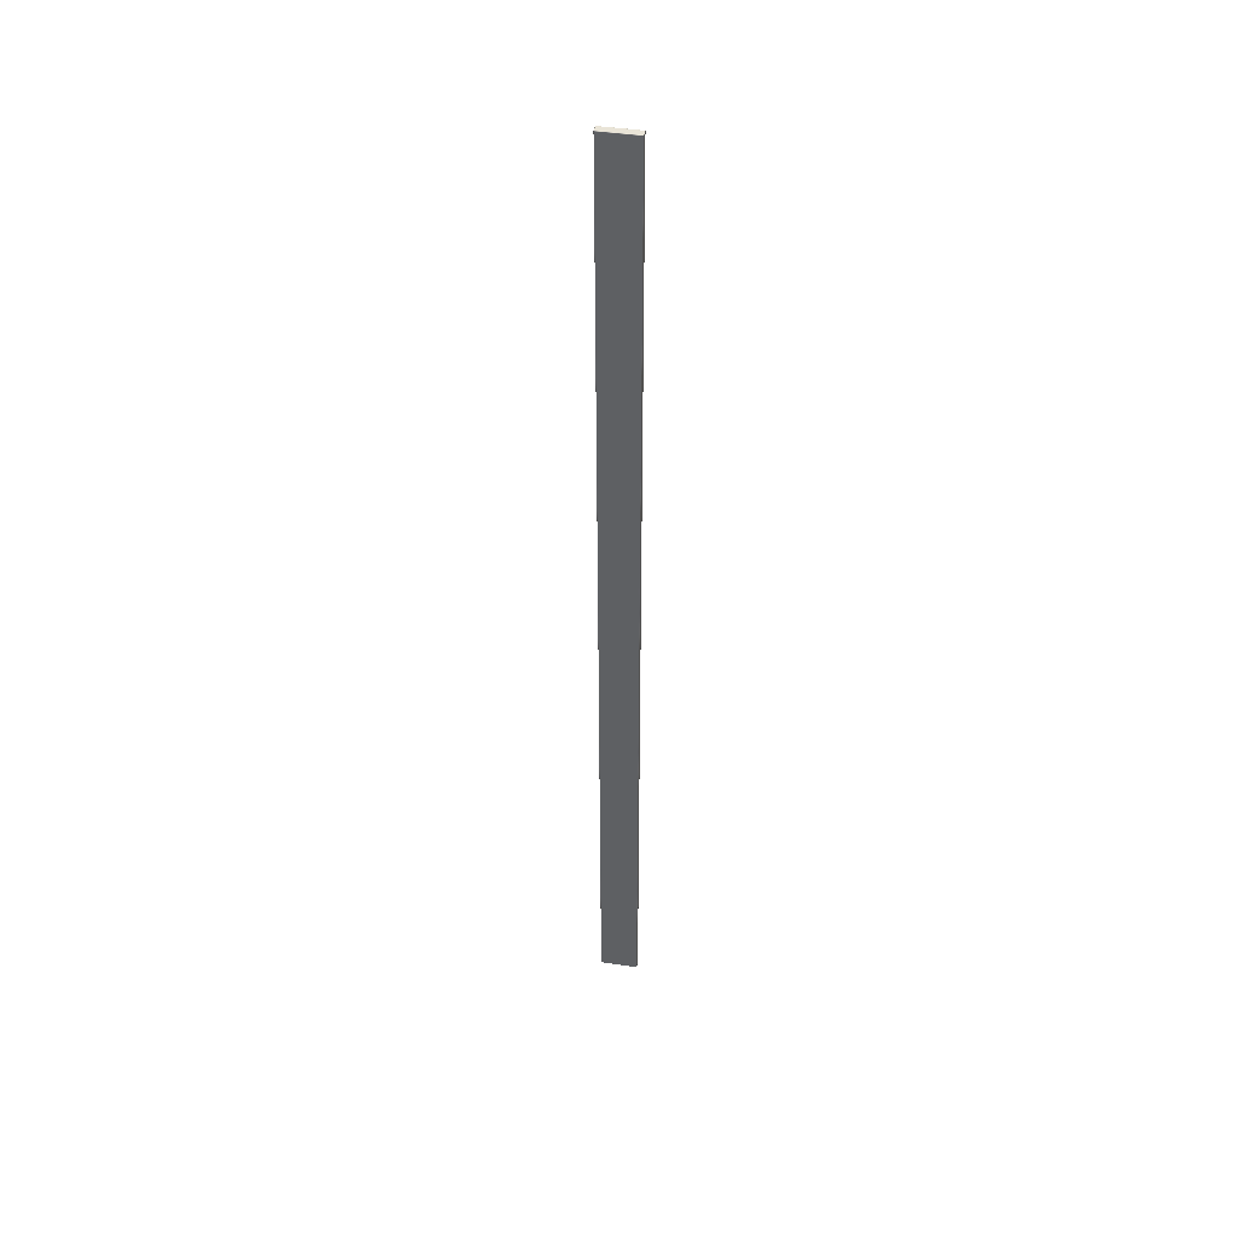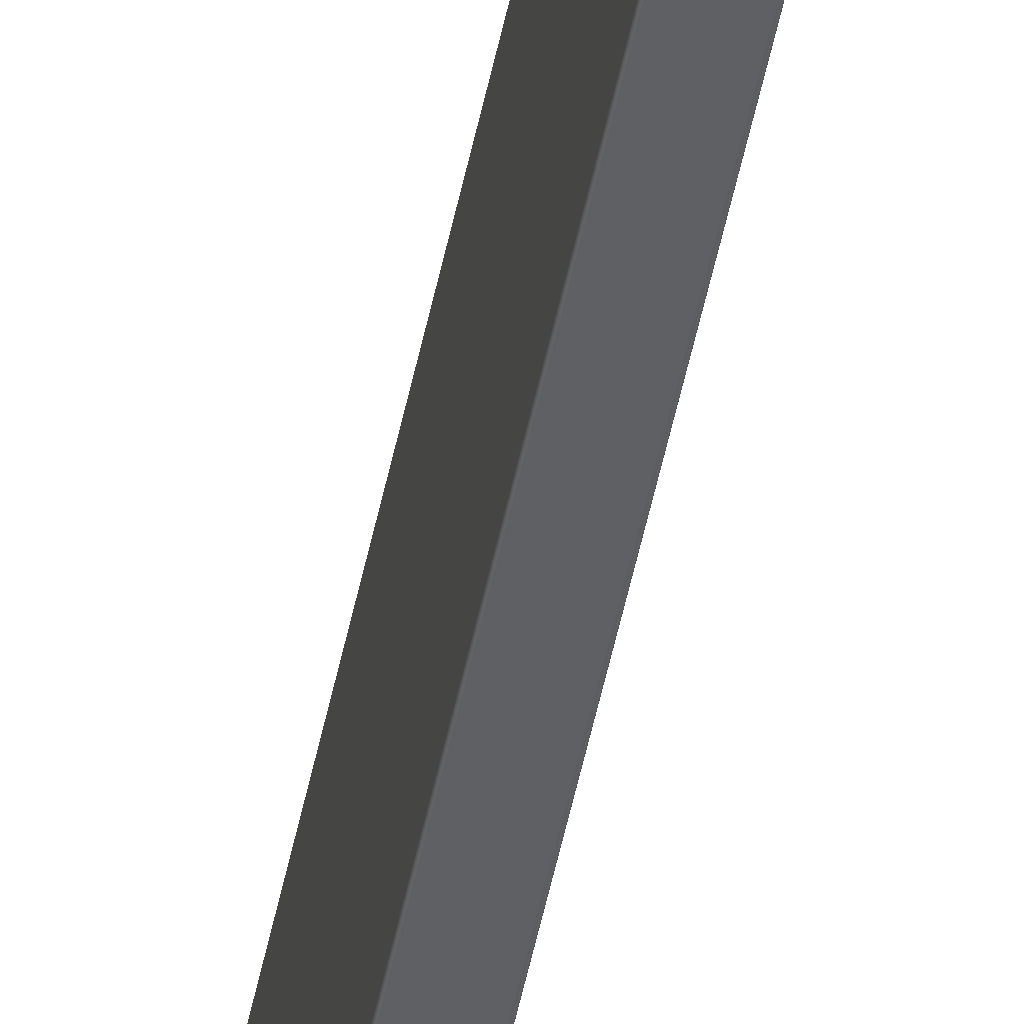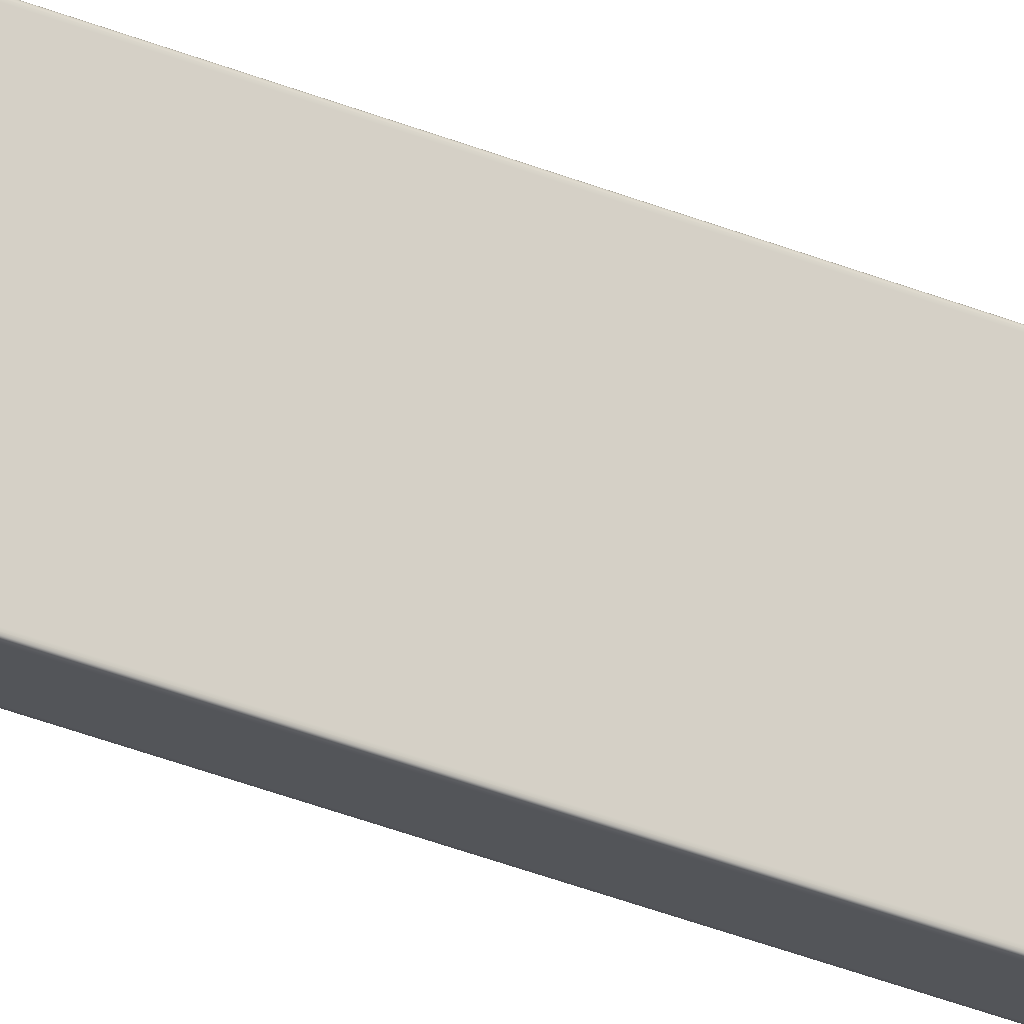
<metadata>
{"format":"obj","ext":"obj","renderer":"f3d","projection":"perspective","resolution":1024,"background":"white","views":[{"elev":42.9,"azim":-79.6,"up":"+Y"},{"elev":-44.3,"azim":-10.3,"up":"+Z"},{"elev":-24.5,"azim":52.7,"up":"+Z"}]}
</metadata>
<code>
o SM_Kitchen_Base_Board_01
v 0.009555 -1.301 0.04988
v 0.009889 -1.301 0.04949
v 0.009888 -1.301 0.04955
v 0.009556 -1.301 0.04979
v 0.009001 -1.301 0.04988
v 0.009556 -1.301 0.04949
v 0.009001 -1.302 0.04955
v 0.009556 -1.301 0.04949
v 0.009557 -1.302 0.04899
v 0.009889 -1.301 0.0493
v 0.009889 -1.301 0.04899
v -0.009887 -1.301 0.04955
v -0.009491 -1.301 0.04988
v -0.009554 -1.301 0.04988
v -0.009787 -1.301 0.04955
v -0.009552 -1.302 0.04899
v -0.00949 -1.301 0.04955
v -0.009787 -1.301 0.04955
v -0.009886 -1.301 0.04899
v -0.008997 -1.302 0.04955
v -0.009306 -1.301 0.04988
v -0.00949 -1.301 0.04955
v -0.008998 -1.301 0.04988
v 0.009889 -1.301 -0.04949
v 0.009555 -1.301 -0.04988
v 0.009889 -1.301 -0.04955
v 0.009556 -1.301 -0.04979
v 0.009001 -1.301 -0.04988
v 0.009557 -1.301 -0.04949
v 0.009001 -1.302 -0.04955
v 0.009556 -1.301 -0.04979
v 0.009557 -1.302 -0.04899
v 0.009557 -1.301 -0.04949
v 0.009889 -1.301 -0.0493
v 0.009889 -1.301 -0.04899
v -0.009887 -1.301 -0.04955
v -0.009491 -1.301 -0.04988
v -0.009787 -1.301 -0.04955
v -0.009554 -1.301 -0.04988
v -0.009886 -1.301 -0.04899
v -0.009787 -1.301 -0.04955
v -0.009552 -1.302 -0.04899
v -0.00949 -1.301 -0.04955
v -0.008997 -1.302 -0.04955
v -0.00949 -1.301 -0.04955
v -0.009306 -1.301 -0.04988
v -0.008997 -1.301 -0.04988
v 0.009555 1.301 0.04988
v 0.009889 1.301 0.04949
v 0.009556 1.301 0.04979
v 0.009889 1.301 0.04955
v 0.009557 1.301 0.04949
v 0.009001 1.301 0.04988
v 0.009556 1.301 0.04979
v 0.009001 1.302 0.04955
v 0.009889 1.301 0.0493
v 0.009889 1.301 0.04899
v 0.009557 1.302 0.04899
v 0.009557 1.301 0.04949
v -0.009491 1.301 0.04988
v -0.009887 1.301 0.04955
v -0.009554 1.301 0.04988
v -0.009787 1.301 0.04955
v -0.00949 1.301 0.04955
v -0.009552 1.302 0.04899
v -0.009787 1.301 0.04955
v -0.009885 1.301 0.04899
v -0.008997 1.301 0.04988
v -0.008997 1.302 0.04955
v -0.009306 1.301 0.04988
v -0.00949 1.301 0.04955
v 0.009555 1.301 -0.04988
v 0.009889 1.301 -0.04949
v 0.009889 1.301 -0.04955
v 0.009556 1.301 -0.04979
v 0.009001 1.301 -0.04988
v 0.009557 1.301 -0.04949
v 0.009556 1.301 -0.04979
v 0.009001 1.302 -0.04955
v 0.009557 1.302 -0.04899
v 0.009889 1.301 -0.0493
v 0.009557 1.301 -0.04949
v 0.00989 1.301 -0.04899
v -0.009551 1.302 -0.04899
v -0.009787 1.301 -0.04955
v -0.009885 1.301 -0.04899
v -0.00949 1.301 -0.04955
v -0.00949 1.301 -0.04955
v -0.008997 1.302 -0.04955
v -0.009305 1.301 -0.04988
v -0.008997 1.301 -0.04988
v -0.009491 1.301 -0.04988
v -0.009887 1.301 -0.04955
v -0.009787 1.301 -0.04955
v -0.009554 1.301 -0.04988
v -0.009888 1.3 -0.04955
v -0.009555 1.3 -0.04988
v 0.009889 -1.301 0.0493
v 0.009556 -1.301 0.04979
v 0.009556 -1.301 0.04949
v 0.009889 -1.301 0.04949
v 0.01 -1.301 0.04899
v 0.009888 -1.301 0.04955
v 0.009889 -1.301 0.04899
v 0.009998 -1.3 0.04899
v 0.009887 -1.3 0.04955
v 0.01 -1.301 0.04833
v 0.009889 -1.301 0.04833
v 0.009557 -1.302 0.04899
v 0.009557 -1.302 0.04833
v 0.009557 -1.302 -0.04833
v 0.009889 -1.301 -0.04833
v 0.009557 -1.302 -0.04899
v 0.009889 -1.301 -0.04899
v 0.01 -1.301 -0.04833
v 0.009998 -1.3 0.04833
v 0.01 -1.301 -0.04899
v 0.009889 -1.301 -0.0493
v 0.009998 -1.3 -0.04833
v 0.009889 -1.301 -0.04949
v 0.009557 -1.301 -0.04949
v 0.009556 -1.301 -0.04979
v 0.009889 -1.301 -0.04955
v 0.009998 -1.3 -0.04899
v 0.009887 -1.3 -0.04955
v 0.009555 -1.301 -0.04988
v 0.009554 -1.3 -0.04988
v 0.009998 1.3 -0.04833
v 0.009998 1.3 -0.04899
v 0.009887 1.3 -0.04955
v 0.009554 1.3 -0.04988
v 0.009555 1.301 -0.04988
v 0.009889 1.301 -0.04955
v 0.009998 1.3 0.04833
v 0.01 1.301 -0.04899
v 0.009889 1.301 -0.04949
v 0.01 1.301 -0.04833
v 0.009557 1.301 -0.04949
v 0.009556 1.301 -0.04979
v 0.009889 1.301 -0.0493
v 0.00989 1.301 -0.04899
v 0.00989 1.301 -0.04833
v 0.009557 1.302 -0.04899
v 0.009557 1.302 -0.04833
v 0.01 1.301 0.04833
v 0.009889 1.301 0.04833
v 0.009557 1.302 0.04833
v 0.009557 1.302 0.04899
v 0.009889 1.301 0.04899
v 0.01 1.301 0.04899
v 0.009889 1.301 0.0493
v 0.009556 1.301 0.04979
v 0.009557 1.301 0.04949
v 0.009889 1.301 0.04949
v 0.009889 1.301 0.04955
v 0.009998 1.3 0.04899
v 0.009887 1.3 0.04955
v 0.009555 1.301 0.04988
v 0.009554 -1.3 0.04988
v 0.009554 1.3 0.04988
v -0.009306 -1.301 0.04988
v -0.009787 -1.301 0.04955
v -0.00949 -1.301 0.04955
v -0.009491 -1.301 0.04988
v -0.008998 -1.301 0.04999
v -0.008998 -1.301 0.04988
v -0.009554 -1.301 0.04988
v -0.008372 -1.301 0.04999
v -0.009 -1.3 0.04999
v -0.008372 -1.301 0.04988
v -0.008997 -1.302 0.04955
v -0.008371 -1.302 0.04955
v -0.009555 -1.3 0.04988
v -0.009887 -1.301 0.04955
v -0.009889 -1.3 0.04955
v -0.009555 1.3 0.04988
v 0.008375 -1.301 0.04988
v 0.008375 -1.302 0.04955
v -0.009 1.3 0.04999
v -0.009554 1.301 0.04988
v 0.009001 -1.301 0.04988
v 0.009001 -1.302 0.04955
v -0.008998 1.301 0.04999
v -0.009491 1.301 0.04988
v -0.008374 -1.3 0.04999
v -0.008374 1.3 0.04999
v 0.008372 -1.3 0.04999
v -0.009306 1.301 0.04988
v -0.009787 1.301 0.04955
v -0.00949 1.301 0.04955
v -0.008997 1.301 0.04988
v -0.008372 1.301 0.04999
v 0.008372 1.3 0.04999
v -0.008371 1.301 0.04988
v -0.008997 1.302 0.04955
v -0.008371 1.302 0.04955
v 0.008374 1.301 0.04999
v 0.008375 1.301 0.04988
v 0.008375 1.302 0.04955
v 0.009001 1.301 0.04988
v 0.009001 1.302 0.04955
v 0.009 1.301 0.04999
v 0.009556 1.301 0.04979
v 0.009555 1.301 0.04988
v 0.009554 1.3 0.04988
v 0.008998 1.3 0.04999
v 0.009554 -1.3 0.04988
v 0.008998 -1.3 0.04999
v 0.008374 -1.301 0.04999
v 0.009 -1.301 0.04999
v 0.009556 -1.301 0.04979
v 0.009555 -1.301 0.04988
v 0.009887 -1.3 0.04955
v 0.009888 -1.301 0.04955
v -0.009491 -1.301 -0.04988
v -0.00949 -1.301 -0.04955
v -0.009787 -1.301 -0.04955
v -0.009306 -1.301 -0.04988
v -0.008998 -1.301 -0.04999
v -0.009554 -1.301 -0.04988
v -0.008997 -1.301 -0.04988
v -0.009 -1.3 -0.04999
v -0.009555 -1.3 -0.04988
v -0.009555 1.3 -0.04988
v -0.008372 -1.301 -0.04999
v -0.009 1.3 -0.04999
v -0.009554 1.301 -0.04988
v -0.008374 -1.3 -0.04999
v -0.008998 1.301 -0.04999
v -0.009491 1.301 -0.04988
v -0.008374 1.3 -0.04999
v -0.009305 1.301 -0.04988
v -0.009787 1.301 -0.04955
v -0.00949 1.301 -0.04955
v -0.008997 1.301 -0.04988
v -0.008372 1.301 -0.04999
v -0.008371 1.301 -0.04988
v 0.008372 1.3 -0.04999
v 0.008374 1.301 -0.04999
v 0.008375 1.301 -0.04988
v 0.008372 -1.3 -0.04999
v 0.009 1.301 -0.04999
v 0.009001 1.301 -0.04988
v 0.009556 1.301 -0.04979
v 0.009555 1.301 -0.04988
v 0.009554 1.3 -0.04988
v 0.008998 1.3 -0.04999
v 0.009554 -1.3 -0.04988
v 0.008998 -1.3 -0.04999
v 0.009 -1.301 -0.04999
v 0.009555 -1.301 -0.04988
v 0.009556 -1.301 -0.04979
v 0.009001 -1.301 -0.04988
v 0.008374 -1.301 -0.04999
v 0.008375 -1.301 -0.04988
v 0.008375 -1.302 -0.04955
v 0.009001 -1.302 -0.04955
v -0.008371 -1.302 -0.04955
v -0.008371 -1.301 -0.04988
v -0.008997 -1.302 -0.04955
v -0.009886 -1.301 0.04833
v -0.009552 -1.302 0.04899
v -0.009886 -1.301 0.04899
v -0.009552 -1.302 0.04833
v -0.009886 -1.301 -0.04833
v -0.009886 -1.301 -0.04899
v -0.009552 -1.302 -0.04899
v -0.008997 -1.302 0.04899
v -0.00949 -1.301 0.04955
v -0.008997 -1.302 0.04955
v -0.008371 -1.302 0.04955
v -0.009552 -1.302 -0.04833
v -0.008997 -1.302 0.04833
v -0.008371 -1.302 0.04899
v 0.008375 -1.302 0.04955
v -0.008371 -1.302 0.04833
v -0.008997 -1.302 -0.04833
v -0.008997 -1.302 -0.04899
v -0.00949 -1.301 -0.04955
v -0.008997 -1.302 -0.04955
v -0.008371 -1.302 -0.04955
v -0.008371 -1.302 -0.04833
v -0.008371 -1.302 -0.04899
v 0.008375 -1.302 -0.04955
v 0.008375 -1.302 -0.04899
v 0.009001 -1.302 -0.04955
v 0.008375 -1.302 -0.04833
v 0.009001 -1.302 -0.04899
v 0.009557 -1.301 -0.04949
v 0.009557 -1.302 -0.04899
v 0.009557 -1.302 -0.04833
v 0.009001 -1.302 -0.04833
v 0.009557 -1.302 0.04833
v 0.009001 -1.302 0.04833
v 0.008375 -1.302 0.04833
v 0.009001 -1.302 0.04899
v 0.009557 -1.302 0.04899
v 0.009556 -1.301 0.04949
v 0.009001 -1.302 0.04955
v 0.008375 -1.302 0.04899
v -0.009552 1.302 0.04899
v -0.009885 1.301 0.04833
v -0.009885 1.301 0.04899
v -0.009552 1.302 0.04833
v -0.009885 1.301 -0.04833
v -0.009551 1.302 -0.04899
v -0.009885 1.301 -0.04899
v -0.008997 1.302 0.04899
v -0.00949 1.301 0.04955
v -0.008997 1.302 0.04955
v -0.008371 1.302 0.04955
v -0.009551 1.302 -0.04833
v -0.008997 1.302 0.04833
v -0.008371 1.302 0.04899
v 0.008375 1.302 0.04955
v -0.008371 1.302 0.04833
v -0.008996 1.302 -0.04833
v 0.008376 1.302 0.04899
v 0.009001 1.302 0.04955
v -0.00837 1.302 -0.04833
v 0.009001 1.302 0.04899
v 0.009557 1.301 0.04949
v 0.009557 1.302 0.04899
v 0.009557 1.302 0.04833
v 0.008376 1.302 0.04833
v 0.009001 1.302 0.04833
v 0.008376 1.302 -0.04833
v 0.009002 1.302 -0.04833
v 0.009557 1.302 -0.04833
v -0.00837 1.302 -0.04899
v 0.009002 1.302 -0.04899
v 0.009557 1.302 -0.04899
v 0.009557 1.301 -0.04949
v 0.009001 1.302 -0.04955
v 0.008376 1.302 -0.04899
v 0.008375 1.302 -0.04955
v 0.009001 1.301 -0.04988
v 0.008375 1.301 -0.04988
v -0.008371 1.302 -0.04955
v -0.008371 1.301 -0.04988
v -0.008997 1.302 -0.04955
v -0.008997 1.301 -0.04988
v -0.008996 1.302 -0.04899
v -0.00949 1.301 -0.04955
v -0.009998 -1.301 0.04899
v -0.009787 -1.301 0.04955
v -0.009887 -1.301 0.04955
v -0.009886 -1.301 0.04899
v -0.009889 -1.3 0.04955
v -0.009998 -1.301 0.04833
v -0.009886 -1.301 0.04833
v -0.009886 -1.301 -0.04833
v -0.01 -1.3 0.04899
v -0.009998 -1.301 -0.04833
v -0.009886 -1.301 -0.04899
v -0.01 -1.3 0.04833
v -0.01 -1.3 -0.04833
v -0.009998 -1.301 -0.04899
v -0.009787 -1.301 -0.04955
v -0.009887 -1.301 -0.04955
v -0.009889 -1.3 -0.04955
v -0.009554 -1.301 -0.04988
v -0.009555 -1.3 -0.04988
v -0.009555 1.3 -0.04988
v -0.009888 1.3 -0.04955
v -0.01 -1.3 -0.04899
v -0.01 1.3 -0.04899
v -0.009998 1.301 -0.04899
v -0.009887 1.301 -0.04955
v -0.009787 1.301 -0.04955
v -0.009885 1.301 -0.04899
v -0.01 1.3 -0.04833
v -0.009998 1.301 -0.04833
v -0.009885 1.301 -0.04833
v -0.01 1.3 0.04833
v -0.009998 1.301 0.04833
v -0.009885 1.301 0.04833
v -0.009885 1.301 0.04899
v -0.01 1.3 0.04899
v -0.009998 1.301 0.04899
v -0.009787 1.301 0.04955
v -0.009887 1.301 0.04955
v -0.009888 1.3 0.04955
v -0.009555 -1.3 0.04988
v -0.009554 1.301 0.04988
v -0.009555 1.3 0.04988
f 228 226 231
f 2 1 4
f 5 6 4
f 6 5 7
f 8 9 10
f 10 9 11
f 12 13 14
f 13 12 15
f 16 17 18
f 18 19 16
f 20 21 22
f 21 20 23
f 24 25 26
f 25 24 27
f 28 29 30
f 29 28 31
f 32 33 34
f 32 34 35
f 36 37 38
f 37 36 39
f 40 41 42
f 42 41 43
f 44 45 46
f 44 46 47
f 48 49 50
f 49 48 51
f 52 53 54
f 53 52 55
f 56 57 58
f 56 58 59
f 60 61 62
f 61 60 63
f 64 65 66
f 66 65 67
f 68 69 70
f 70 69 71
f 72 73 74
f 73 72 75
f 76 77 78
f 77 76 79
f 80 81 82
f 81 80 83
f 84 85 86
f 85 84 87
f 88 89 90
f 90 89 91
f 92 93 94
f 93 92 95
f 95 96 93
f 96 95 97
f 98 99 100
f 99 98 101
f 102 101 98
f 102 103 101
f 102 98 104
f 103 102 105
f 106 103 105
f 104 107 102
f 102 107 105
f 107 104 108
f 109 108 104
f 108 109 110
f 110 111 108
f 108 111 112
f 112 107 108
f 111 113 112
f 112 113 114
f 107 112 115
f 112 114 115
f 107 115 116
f 105 107 116
f 115 114 117
f 117 114 118
f 116 115 119
f 117 118 120
f 121 120 118
f 121 122 120
f 117 120 123
f 115 117 124
f 123 124 117
f 119 115 124
f 124 123 125
f 125 123 126
f 125 126 127
f 128 119 124
f 128 116 119
f 129 124 125
f 128 124 129
f 130 125 127
f 129 125 130
f 130 127 131
f 132 130 131
f 130 132 133
f 133 129 130
f 116 128 134
f 116 134 105
f 129 133 135
f 135 133 136
f 137 128 129
f 137 129 135
f 137 134 128
f 138 136 139
f 136 138 140
f 135 136 140
f 135 140 141
f 137 135 141
f 142 137 141
f 142 141 143
f 143 144 142
f 142 145 137
f 134 137 145
f 144 146 142
f 145 142 146
f 146 144 147
f 148 146 147
f 149 146 148
f 149 145 146
f 149 150 145
f 150 149 151
f 152 151 153
f 151 152 154
f 150 151 154
f 150 154 155
f 156 145 150
f 155 156 150
f 145 156 134
f 156 105 134
f 156 106 105
f 155 157 156
f 106 156 157
f 158 157 155
f 157 159 106
f 158 160 157
f 159 157 160
f 161 162 163
f 162 161 164
f 165 164 161
f 165 161 166
f 165 167 164
f 166 168 165
f 169 167 165
f 168 166 170
f 171 170 166
f 170 171 172
f 167 169 173
f 173 174 167
f 174 173 175
f 169 176 173
f 172 177 170
f 177 172 178
f 176 169 179
f 179 180 176
f 181 178 182
f 178 181 177
f 183 180 179
f 183 184 180
f 185 179 169
f 165 185 169
f 185 165 168
f 185 186 179
f 186 183 179
f 168 187 185
f 187 186 185
f 183 188 184
f 188 189 184
f 189 188 190
f 183 191 188
f 183 186 192
f 192 191 183
f 187 193 186
f 193 192 186
f 191 192 194
f 194 195 191
f 195 194 196
f 197 194 192
f 192 193 197
f 198 196 194
f 194 197 198
f 196 198 199
f 199 200 201
f 200 199 198
f 198 202 200
f 202 198 197
f 202 203 200
f 203 202 204
f 204 202 205
f 197 206 202
f 205 202 206
f 206 197 193
f 207 205 206
f 193 208 206
f 207 206 208
f 208 193 187
f 209 208 187
f 187 168 209
f 170 209 168
f 209 170 177
f 208 209 210
f 177 210 209
f 210 207 208
f 210 177 181
f 211 210 181
f 210 211 212
f 207 210 212
f 212 213 207
f 213 212 214
f 215 216 217
f 216 215 218
f 219 218 215
f 219 215 220
f 219 221 218
f 220 222 219
f 220 223 222
f 224 222 223
f 225 221 219
f 222 224 226
f 224 227 226
f 228 219 222
f 226 228 222
f 219 228 225
f 227 229 226
f 229 227 230
f 1 2 3
f 229 231 226
f 229 230 232
f 233 232 230
f 232 233 234
f 229 232 235
f 235 236 229
f 231 229 236
f 236 235 237
f 236 238 231
f 238 228 231
f 237 239 236
f 238 236 239
f 239 237 240
f 228 238 241
f 241 225 228
f 240 242 239
f 242 240 243
f 244 242 243
f 242 244 245
f 242 245 246
f 247 239 242
f 247 242 246
f 239 247 238
f 246 248 247
f 249 238 247
f 249 247 248
f 238 249 241
f 250 249 248
f 250 248 251
f 252 250 251
f 250 252 253
f 249 254 241
f 254 249 250
f 225 241 254
f 255 250 253
f 250 255 254
f 256 253 257
f 253 256 255
f 258 255 256
f 254 259 225
f 259 254 255
f 255 258 259
f 221 225 259
f 260 259 258
f 259 260 221
f 261 262 263
f 262 261 264
f 265 264 261
f 265 266 267
f 262 264 268
f 269 262 268
f 270 269 268
f 268 271 270
f 264 265 272
f 267 272 265
f 268 264 273
f 272 273 264
f 271 268 274
f 274 275 271
f 268 273 276
f 274 268 276
f 273 272 277
f 277 276 273
f 272 267 278
f 277 272 278
f 278 267 279
f 278 279 280
f 281 278 280
f 278 282 277
f 276 277 282
f 278 281 283
f 282 278 283
f 284 283 281
f 283 284 285
f 285 282 283
f 286 285 284
f 276 282 287
f 282 285 287
f 285 286 288
f 289 288 286
f 288 289 290
f 291 288 290
f 292 285 288
f 288 291 292
f 292 287 285
f 293 292 291
f 294 287 292
f 294 292 293
f 287 295 276
f 295 287 294
f 276 295 274
f 293 296 294
f 296 293 297
f 298 296 297
f 299 296 298
f 294 300 295
f 300 294 296
f 300 274 295
f 299 300 296
f 275 274 300
f 300 299 275
f 301 302 303
f 302 301 304
f 304 305 302
f 305 306 307
f 308 304 301
f 309 308 301
f 310 308 309
f 311 308 310
f 305 304 312
f 312 306 305
f 304 308 313
f 313 312 304
f 308 311 314
f 315 314 311
f 308 316 313
f 308 314 316
f 312 313 317
f 316 317 313
f 314 315 318
f 318 316 314
f 319 318 315
f 317 316 320
f 318 319 321
f 319 322 321
f 322 323 321
f 321 323 324
f 316 318 325
f 325 320 316
f 326 318 321
f 318 326 325
f 321 324 326
f 326 327 325
f 320 325 327
f 324 328 326
f 327 326 328
f 328 324 329
f 327 330 320
f 328 329 331
f 329 332 331
f 331 332 333
f 331 333 334
f 327 328 335
f 328 331 335
f 334 335 331
f 330 327 335
f 335 334 336
f 336 330 335
f 337 336 334
f 336 337 338
f 338 339 336
f 330 336 339
f 339 338 340
f 341 340 342
f 340 341 339
f 339 343 330
f 343 339 341
f 343 320 330
f 344 343 341
f 320 343 317
f 343 344 306
f 312 317 343
f 312 343 306
f 345 346 347
f 346 345 348
f 349 345 347
f 345 350 348
f 348 350 351
f 352 351 350
f 345 349 353
f 350 354 352
f 352 354 355
f 345 356 350
f 353 356 345
f 350 357 354
f 356 357 350
f 354 358 355
f 354 357 358
f 358 359 355
f 359 358 360
f 358 361 360
f 360 361 362
f 363 362 361
f 361 364 363
f 364 361 365
f 358 366 361
f 366 365 361
f 357 366 358
f 366 367 365
f 357 367 366
f 367 368 365
f 368 369 365
f 368 370 369
f 370 368 371
f 367 357 372
f 372 368 367
f 356 372 357
f 373 371 368
f 372 373 368
f 373 374 371
f 356 375 372
f 353 375 356
f 372 376 373
f 376 374 373
f 376 372 375
f 377 374 376
f 376 378 377
f 353 379 375
f 349 379 353
f 375 380 376
f 378 376 380
f 380 375 379
f 380 381 378
f 381 380 382
f 379 349 383
f 383 380 379
f 382 380 383
f 384 383 349
f 383 385 382
f 383 384 386
f 385 383 386

</code>
